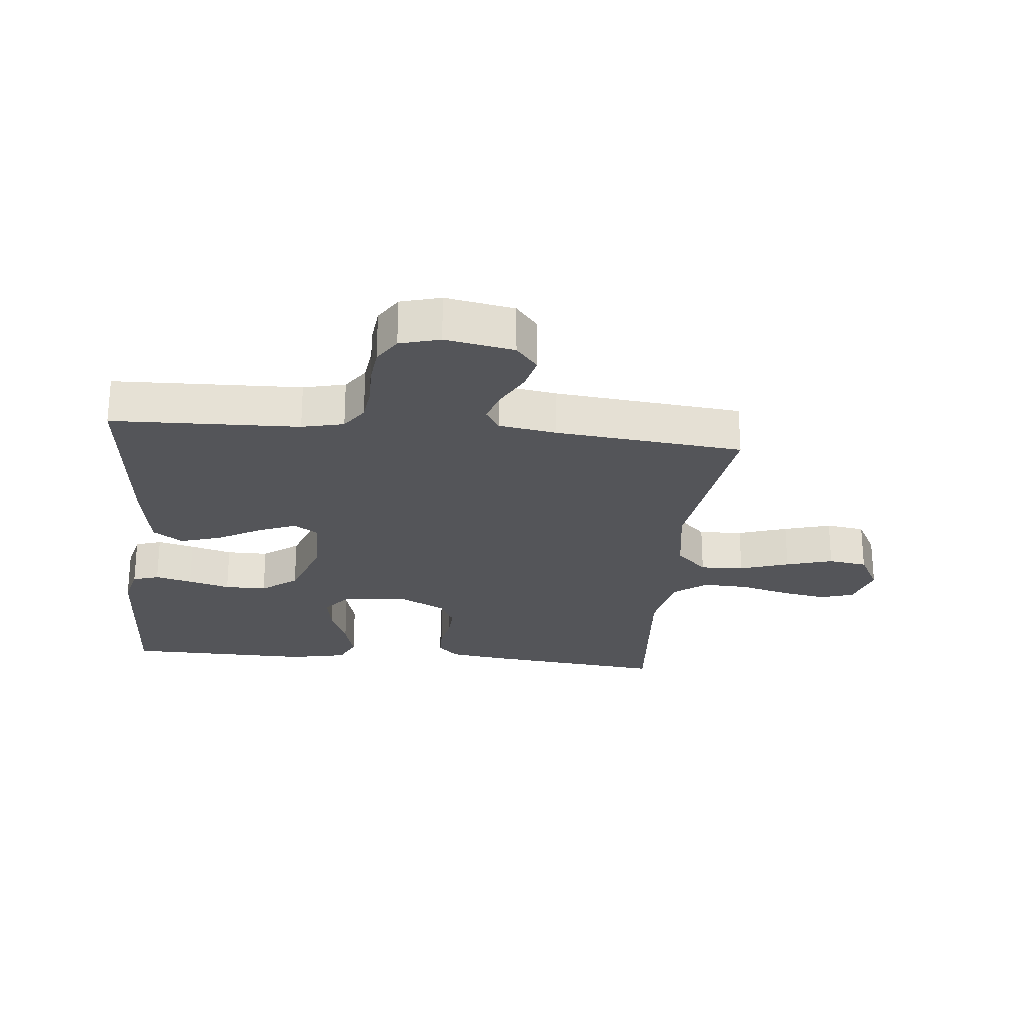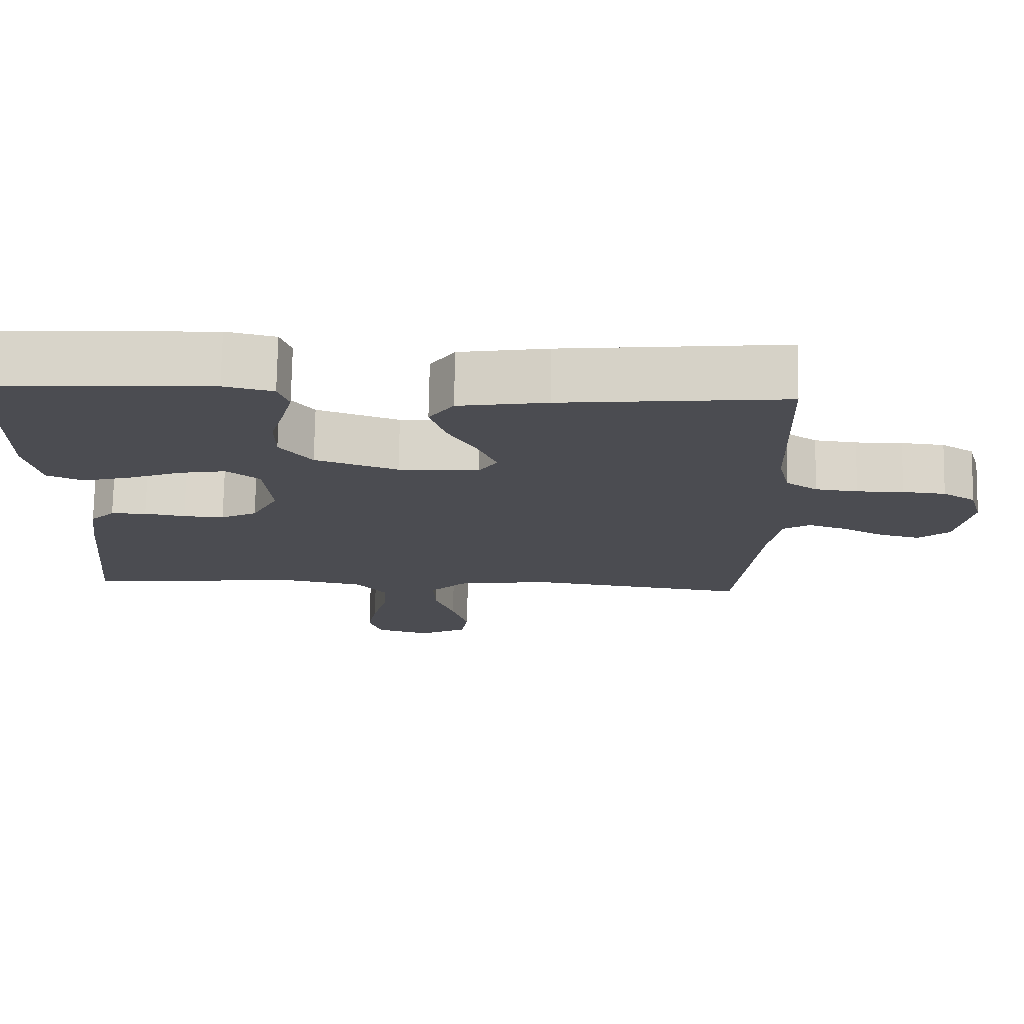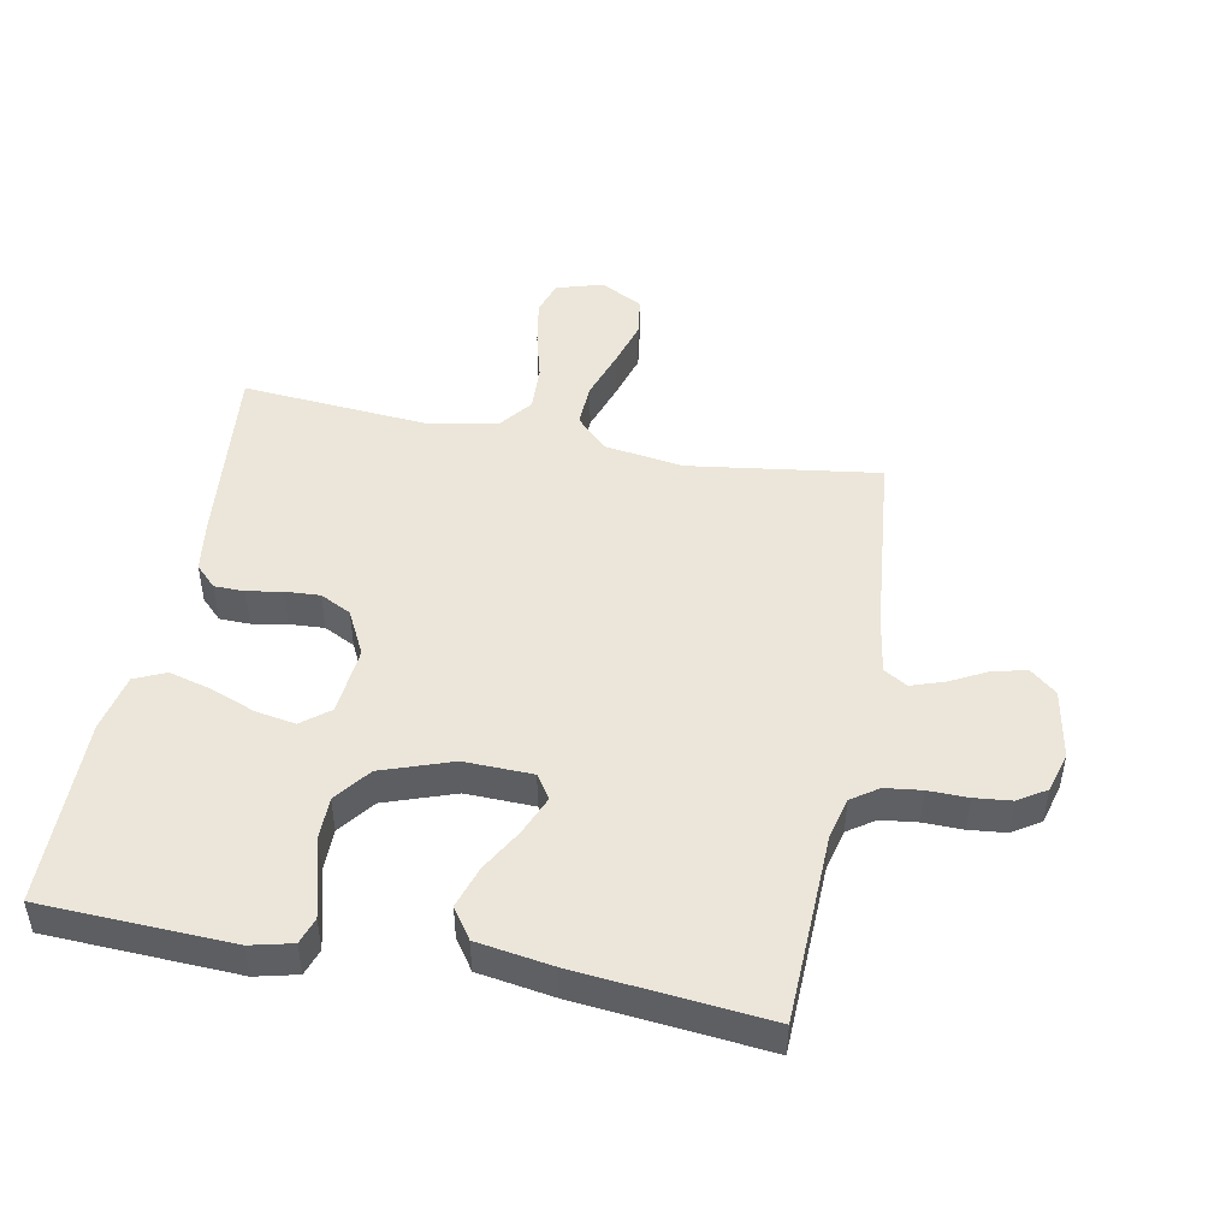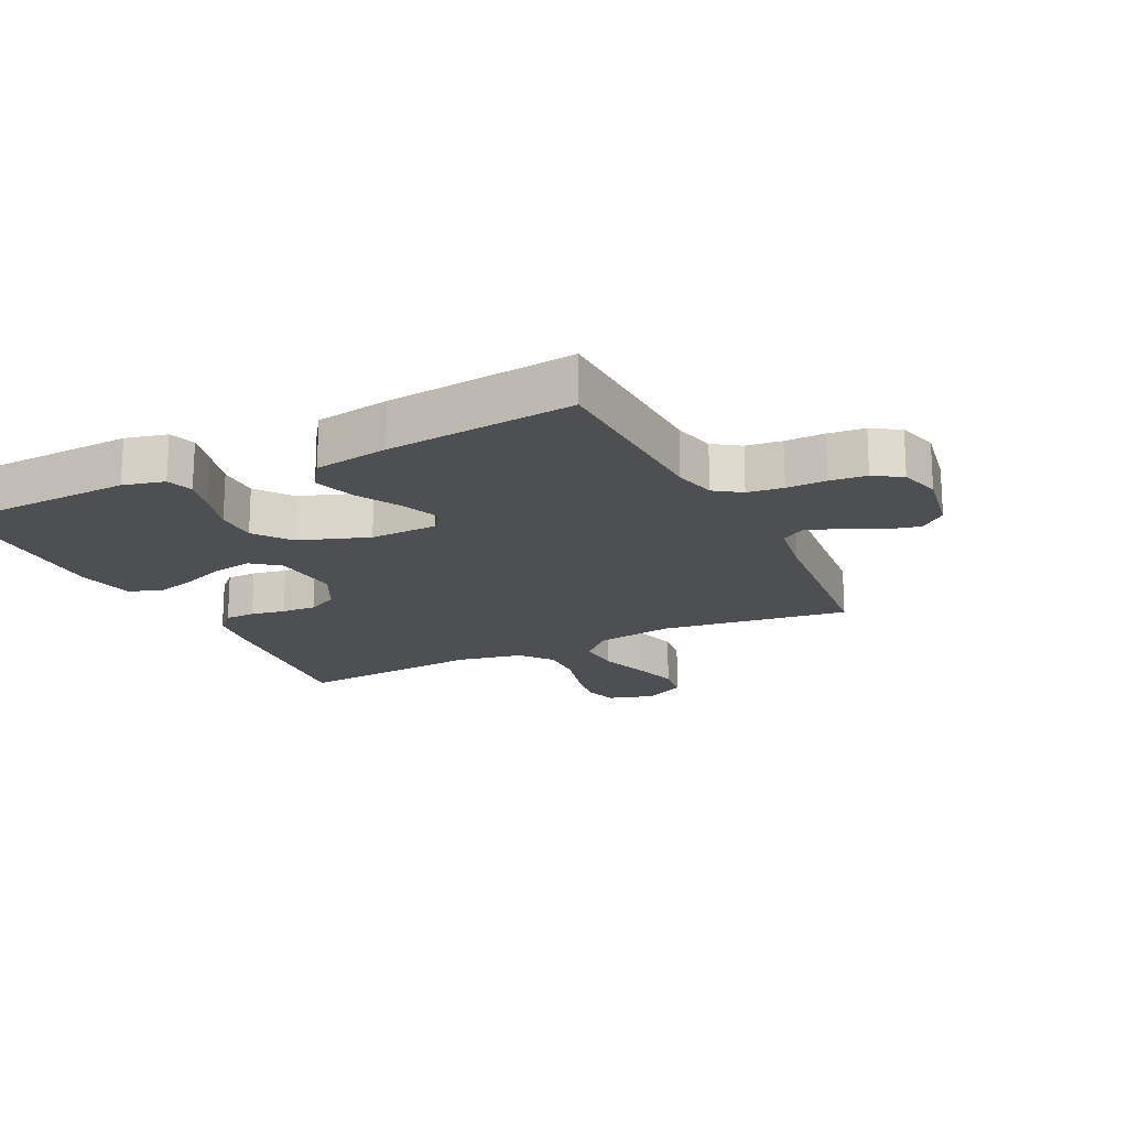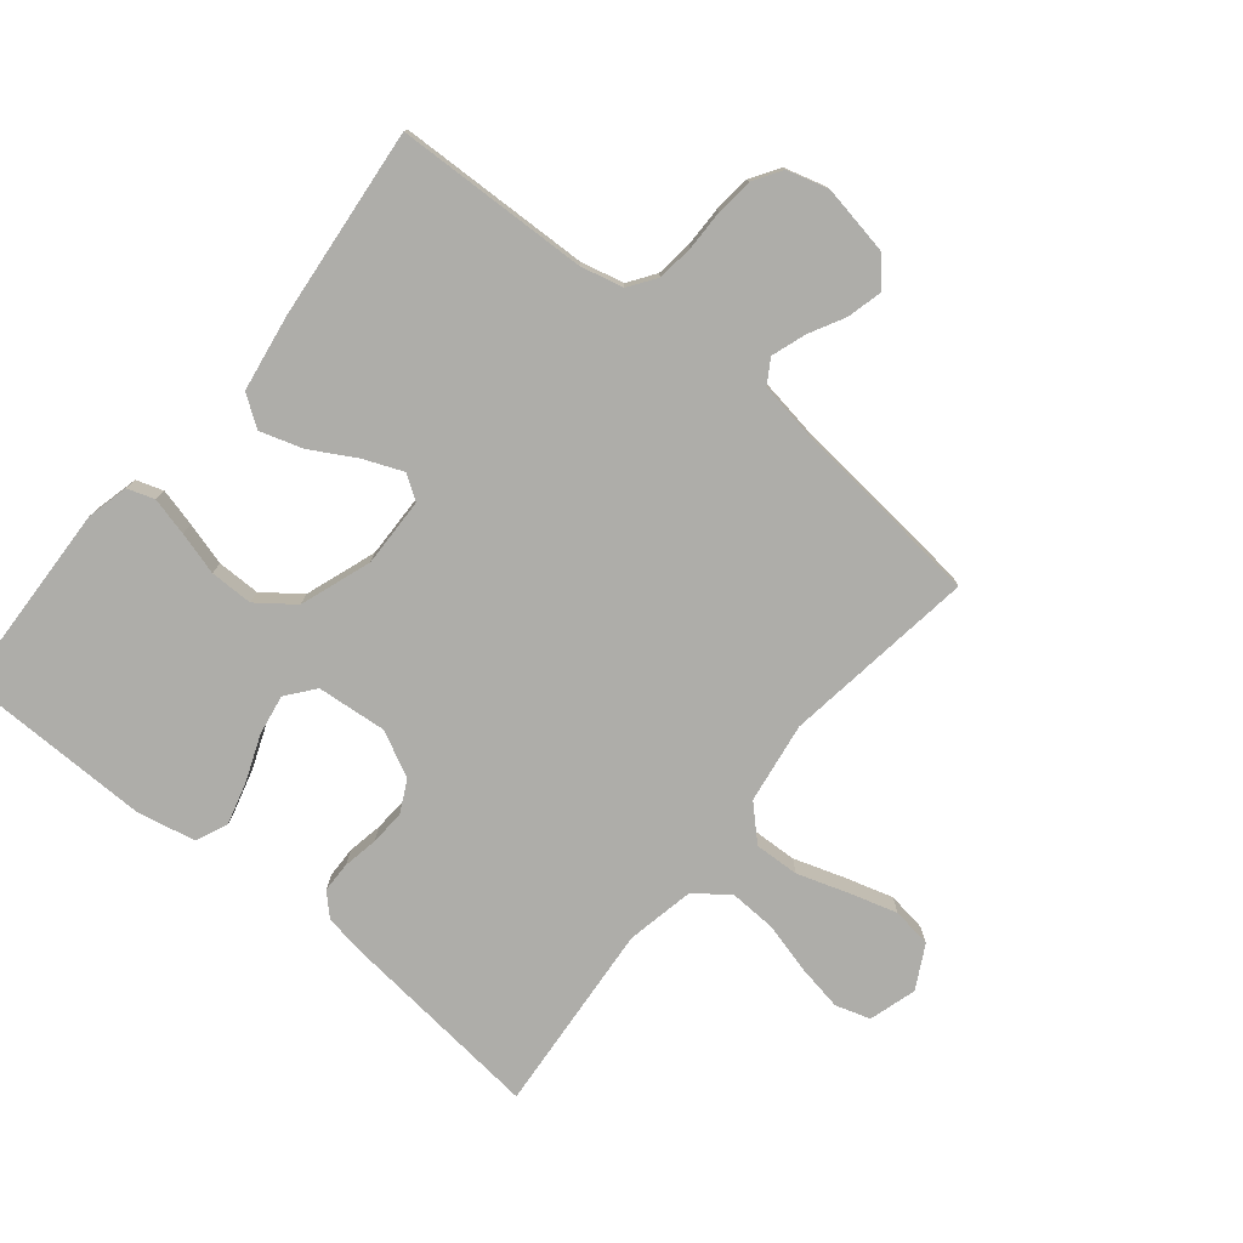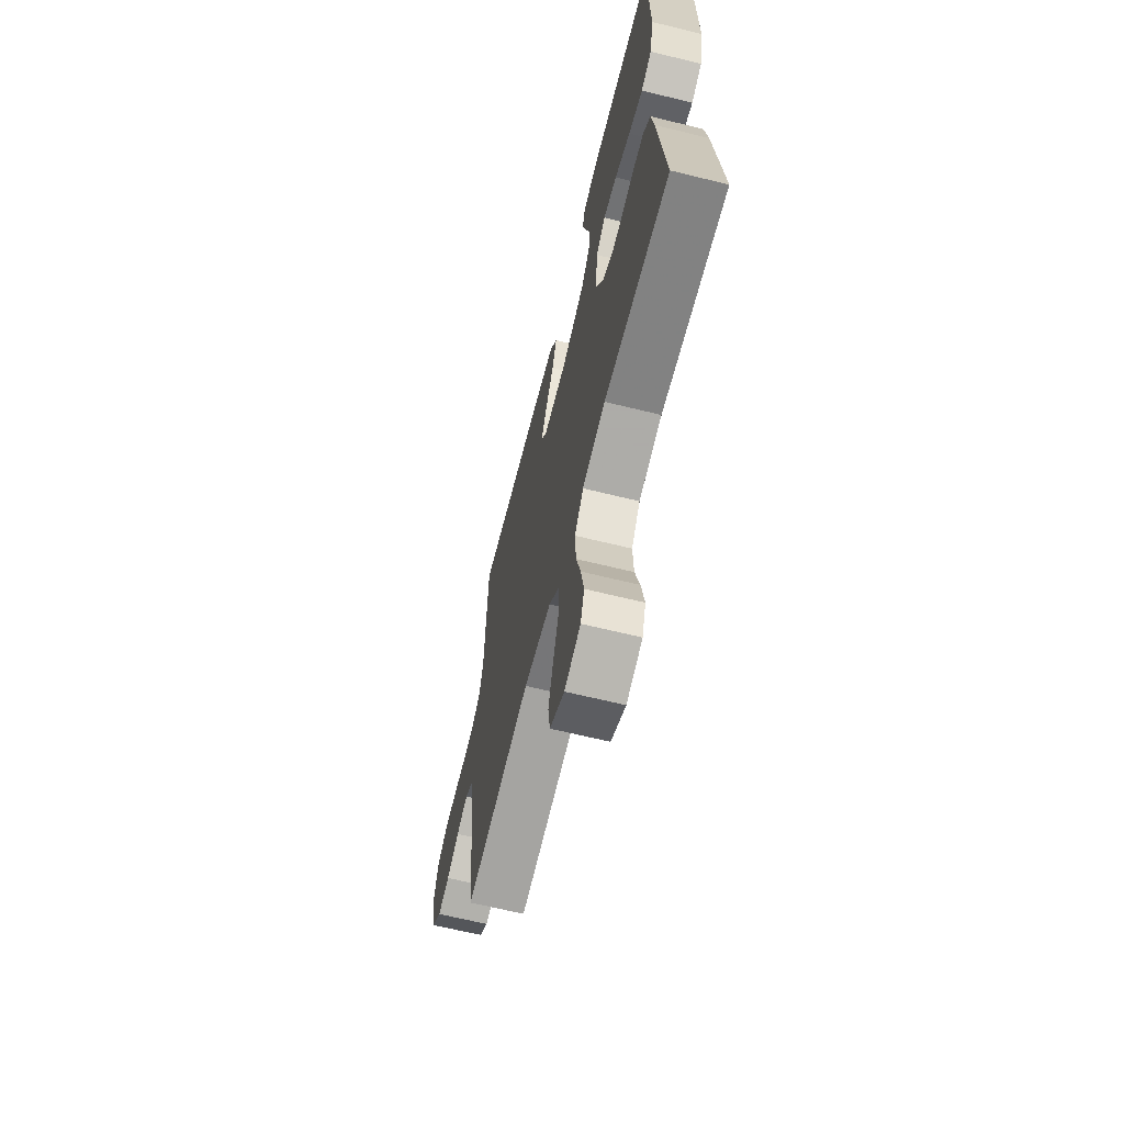
<metadata>
{"format":"obj","ext":"obj","renderer":"f3d","projection":"perspective","resolution":1024,"background":"white","views":[{"elev":-24.8,"azim":84.2,"up":"+Y"},{"elev":74.7,"azim":1.0,"up":"+Z"},{"elev":47.5,"azim":10.9,"up":"+Y"},{"elev":-18.2,"azim":26.1,"up":"+Y"},{"elev":-77.1,"azim":50.7,"up":"+Y"},{"elev":-65.4,"azim":-103.9,"up":"+Z"}]}
</metadata>
<code>
v 0.5 0.07 -0.5
v 0.2 0.07 -0.458
v 0.074 0.07 -0.477
v 0.025 0.07 -0.527
v 0.028 0.07 -0.597
v 0.054 0.07 -0.676
v 0.076 0.07 -0.751
v 0.067 0.07 -0.813
v 0 0.07 -0.849
v -0.074 0.07 -0.827
v -0.091 0.07 -0.773
v -0.078 0.07 -0.7
v -0.057 0.07 -0.621
v -0.054 0.07 -0.548
v -0.094 0.07 -0.496
v -0.2 0.07 -0.475
v -0.5 0.07 -0.5
v -0.469 0.07 -0.2
v -0.457 0.07 -0.117
v -0.424 0.07 -0.084
v -0.376 0.07 -0.083
v -0.321 0.07 -0.093
v -0.266 0.07 -0.096
v -0.217 0.07 -0.071
v -0.181 0.07 0
v -0.191 0.07 0.109
v -0.235 0.07 0.144
v -0.298 0.07 0.133
v -0.37 0.07 0.105
v -0.436 0.07 0.087
v -0.485 0.07 0.109
v -0.504 0.07 0.2
v -0.5 0.07 0.5
v -0.2 0.07 0.513
v -0.134 0.07 0.497
v -0.12 0.07 0.455
v -0.135 0.07 0.396
v -0.154 0.07 0.329
v -0.154 0.07 0.262
v -0.111 0.07 0.205
v 0 0.07 0.166
v 0.108 0.07 0.169
v 0.133 0.07 0.207
v 0.108 0.07 0.268
v 0.069 0.07 0.337
v 0.048 0.07 0.403
v 0.081 0.07 0.451
v 0.2 0.07 0.47
v 0.5 0.07 0.5
v 0.51 0.07 0.2
v 0.526 0.07 0.133
v 0.568 0.07 0.104
v 0.625 0.07 0.097
v 0.688 0.07 0.098
v 0.746 0.07 0.092
v 0.79 0.07 0.064
v 0.808 0.07 0
v 0.788 0.07 -0.11
v 0.746 0.07 -0.145
v 0.692 0.07 -0.132
v 0.635 0.07 -0.102
v 0.582 0.07 -0.084
v 0.545 0.07 -0.107
v 0.53 0.07 -0.2
v 0.5 0 -0.5
v 0.2 0 -0.458
v 0.074 0 -0.477
v 0.025 0 -0.527
v 0.028 0 -0.597
v 0.054 0 -0.676
v 0.076 0 -0.751
v 0.067 0 -0.813
v 0 0 -0.849
v -0.074 0 -0.827
v -0.091 0 -0.773
v -0.078 0 -0.7
v -0.057 0 -0.621
v -0.054 0 -0.548
v -0.094 0 -0.496
v -0.2 0 -0.475
v -0.5 0 -0.5
v -0.469 0 -0.2
v -0.457 0 -0.117
v -0.424 0 -0.084
v -0.376 0 -0.083
v -0.321 0 -0.093
v -0.266 0 -0.096
v -0.217 0 -0.071
v -0.181 0 0
v -0.191 0 0.109
v -0.235 0 0.144
v -0.298 0 0.133
v -0.37 0 0.105
v -0.436 0 0.087
v -0.485 0 0.109
v -0.504 0 0.2
v -0.5 0 0.5
v -0.2 0 0.513
v -0.134 0 0.497
v -0.12 0 0.455
v -0.135 0 0.396
v -0.154 0 0.329
v -0.154 0 0.262
v -0.111 0 0.205
v 0 0 0.166
v 0.108 0 0.169
v 0.133 0 0.207
v 0.108 0 0.268
v 0.069 0 0.337
v 0.048 0 0.403
v 0.081 0 0.451
v 0.2 0 0.47
v 0.5 0 0.5
v 0.51 0 0.2
v 0.526 0 0.133
v 0.568 0 0.104
v 0.625 0 0.097
v 0.688 0 0.098
v 0.746 0 0.092
v 0.79 0 0.064
v 0.808 0 0
v 0.788 0 -0.11
v 0.746 0 -0.145
v 0.692 0 -0.132
v 0.635 0 -0.102
v 0.582 0 -0.084
v 0.545 0 -0.107
v 0.53 0 -0.2
f 59 60 61
f 58 59 61
f 57 58 61
f 56 57 61
f 55 56 61
f 54 55 61
f 53 54 61
f 52 53 61 62
f 51 52 62 63
f 48 49 50
f 47 48 50
f 46 47 50
f 45 46 50
f 44 45 50
f 51 63 64
f 50 51 64
f 44 50 64
f 43 44 64
f 36 37 38
f 35 36 38
f 34 35 38
f 33 34 38
f 32 33 38
f 31 32 38
f 30 31 38
f 29 30 38
f 28 29 38
f 27 28 38 39
f 26 27 39 40
f 20 21 22
f 19 20 22
f 18 19 22
f 17 18 22
f 16 17 22
f 15 16 22 23
f 14 15 23 24
f 11 12 13
f 10 11 13
f 9 10 13
f 8 9 13
f 7 8 13
f 6 7 13
f 5 6 13
f 4 5 13 14
f 14 24 25
f 4 14 25
f 3 4 25
f 64 1 2
f 43 64 2
f 42 43 2
f 26 40 41
f 26 41 42
f 25 26 42
f 3 25 42
f 2 3 42
f 125 124 123
f 125 123 122
f 125 122 121
f 125 121 120
f 125 120 119
f 125 119 118
f 125 118 117
f 126 125 117 116
f 127 126 116 115
f 114 113 112
f 114 112 111
f 114 111 110
f 114 110 109
f 114 109 108
f 128 127 115
f 128 115 114
f 128 114 108
f 128 108 107
f 102 101 100
f 102 100 99
f 102 99 98
f 102 98 97
f 102 97 96
f 102 96 95
f 102 95 94
f 102 94 93
f 102 93 92
f 103 102 92 91
f 104 103 91 90
f 86 85 84
f 86 84 83
f 86 83 82
f 86 82 81
f 86 81 80
f 87 86 80 79
f 88 87 79 78
f 77 76 75
f 77 75 74
f 77 74 73
f 77 73 72
f 77 72 71
f 77 71 70
f 77 70 69
f 78 77 69 68
f 89 88 78
f 89 78 68
f 89 68 67
f 66 65 128
f 66 128 107
f 66 107 106
f 105 104 90
f 106 105 90
f 106 90 89
f 106 89 67
f 106 67 66
f 1 65 66 2
f 2 66 67 3
f 3 67 68 4
f 4 68 69 5
f 5 69 70 6
f 6 70 71 7
f 7 71 72 8
f 8 72 73 9
f 9 73 74 10
f 10 74 75 11
f 11 75 76 12
f 12 76 77 13
f 13 77 78 14
f 14 78 79 15
f 15 79 80 16
f 16 80 81 17
f 17 81 82 18
f 18 82 83 19
f 19 83 84 20
f 20 84 85 21
f 21 85 86 22
f 22 86 87 23
f 23 87 88 24
f 24 88 89 25
f 25 89 90 26
f 26 90 91 27
f 27 91 92 28
f 28 92 93 29
f 29 93 94 30
f 30 94 95 31
f 31 95 96 32
f 32 96 97 33
f 33 97 98 34
f 34 98 99 35
f 35 99 100 36
f 36 100 101 37
f 37 101 102 38
f 38 102 103 39
f 39 103 104 40
f 40 104 105 41
f 41 105 106 42
f 42 106 107 43
f 43 107 108 44
f 44 108 109 45
f 45 109 110 46
f 46 110 111 47
f 47 111 112 48
f 48 112 113 49
f 49 113 114 50
f 50 114 115 51
f 51 115 116 52
f 52 116 117 53
f 53 117 118 54
f 54 118 119 55
f 55 119 120 56
f 56 120 121 57
f 57 121 122 58
f 58 122 123 59
f 59 123 124 60
f 60 124 125 61
f 61 125 126 62
f 62 126 127 63
f 63 127 128 64
f 64 128 65 1

</code>
